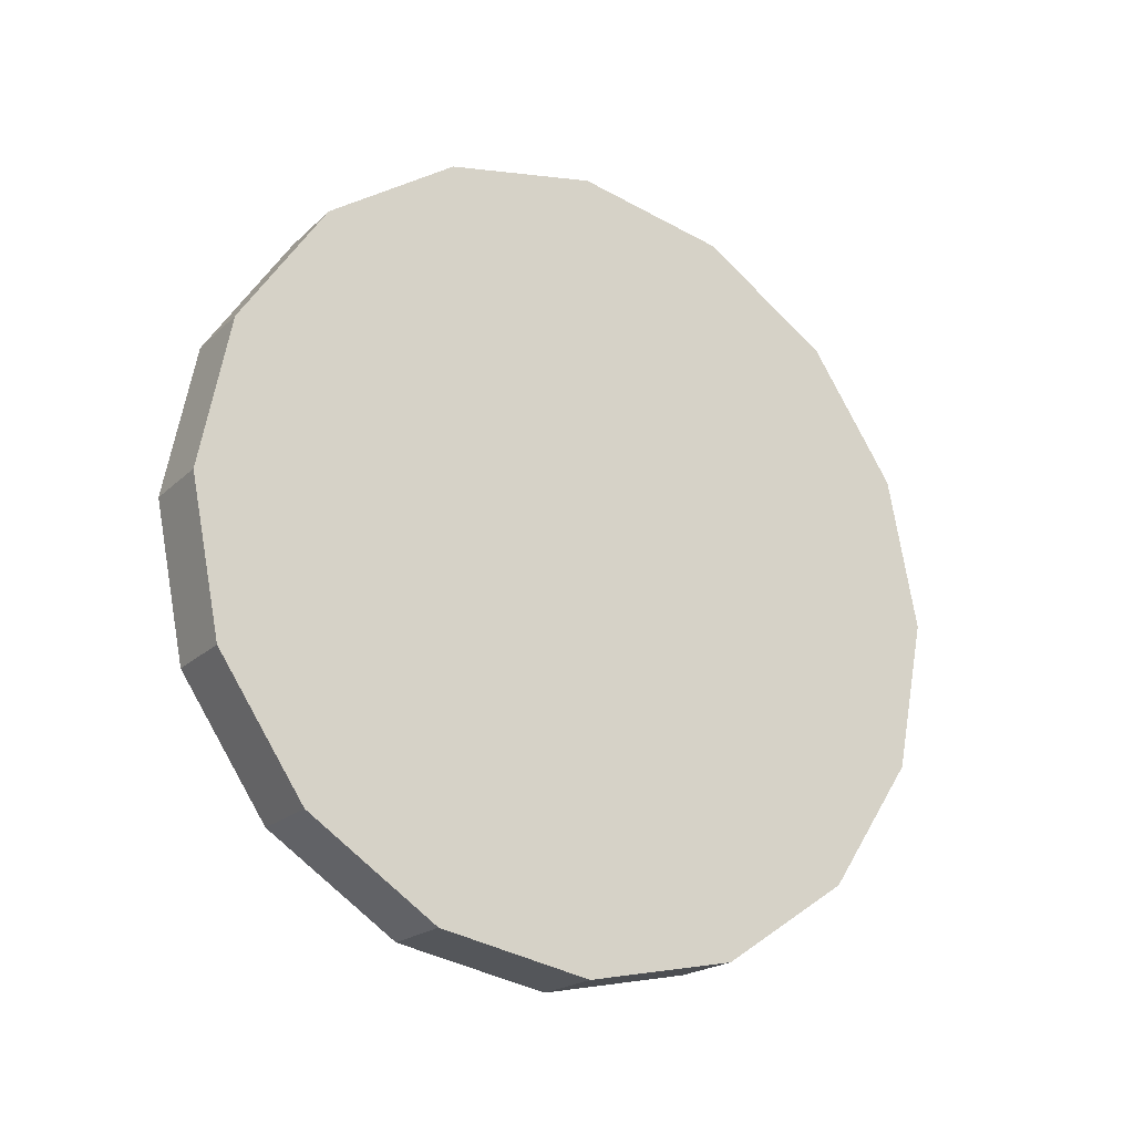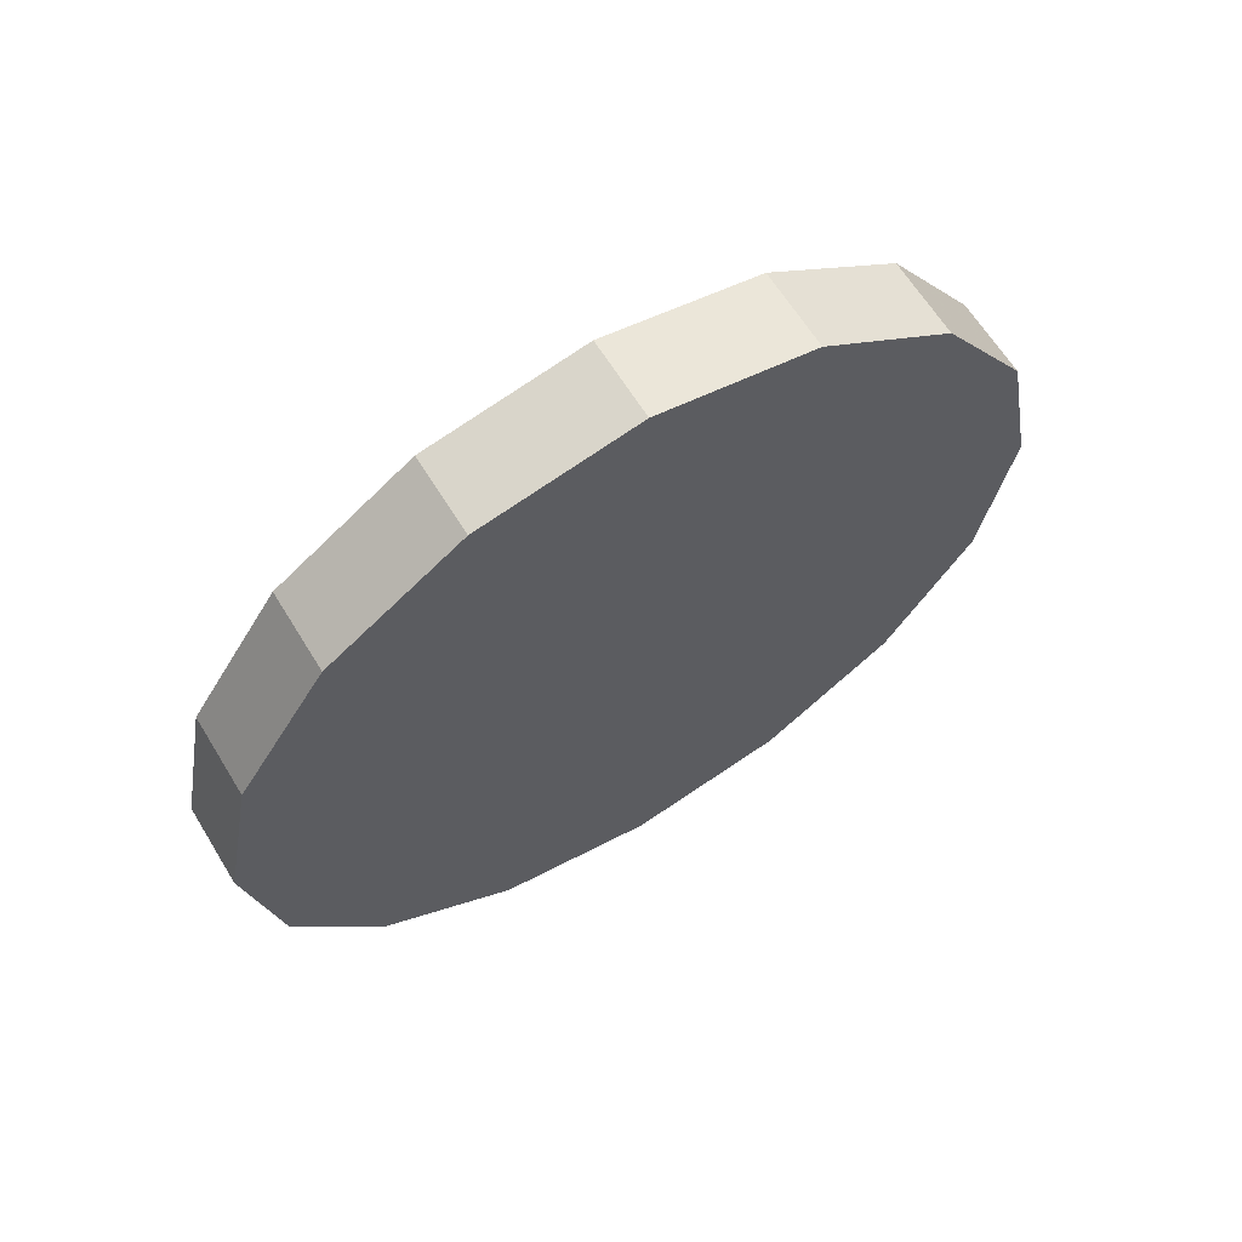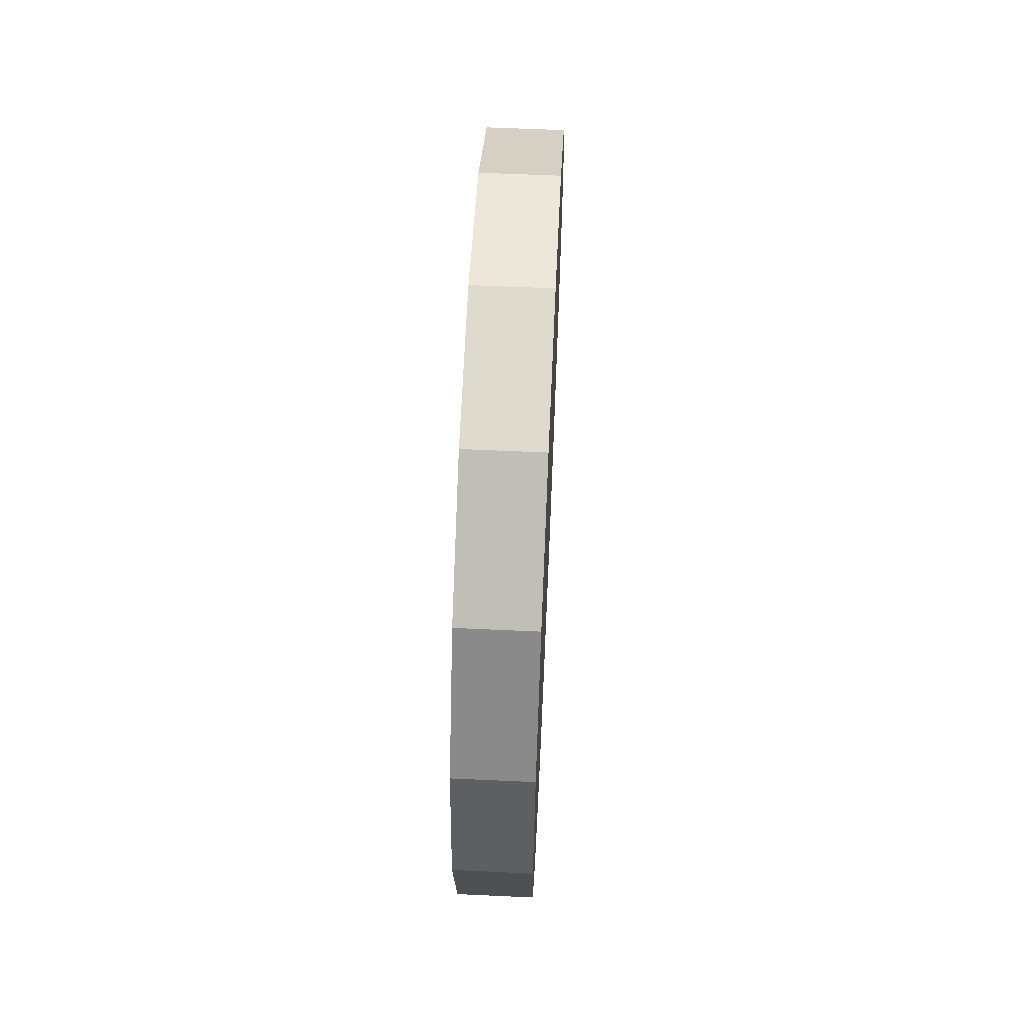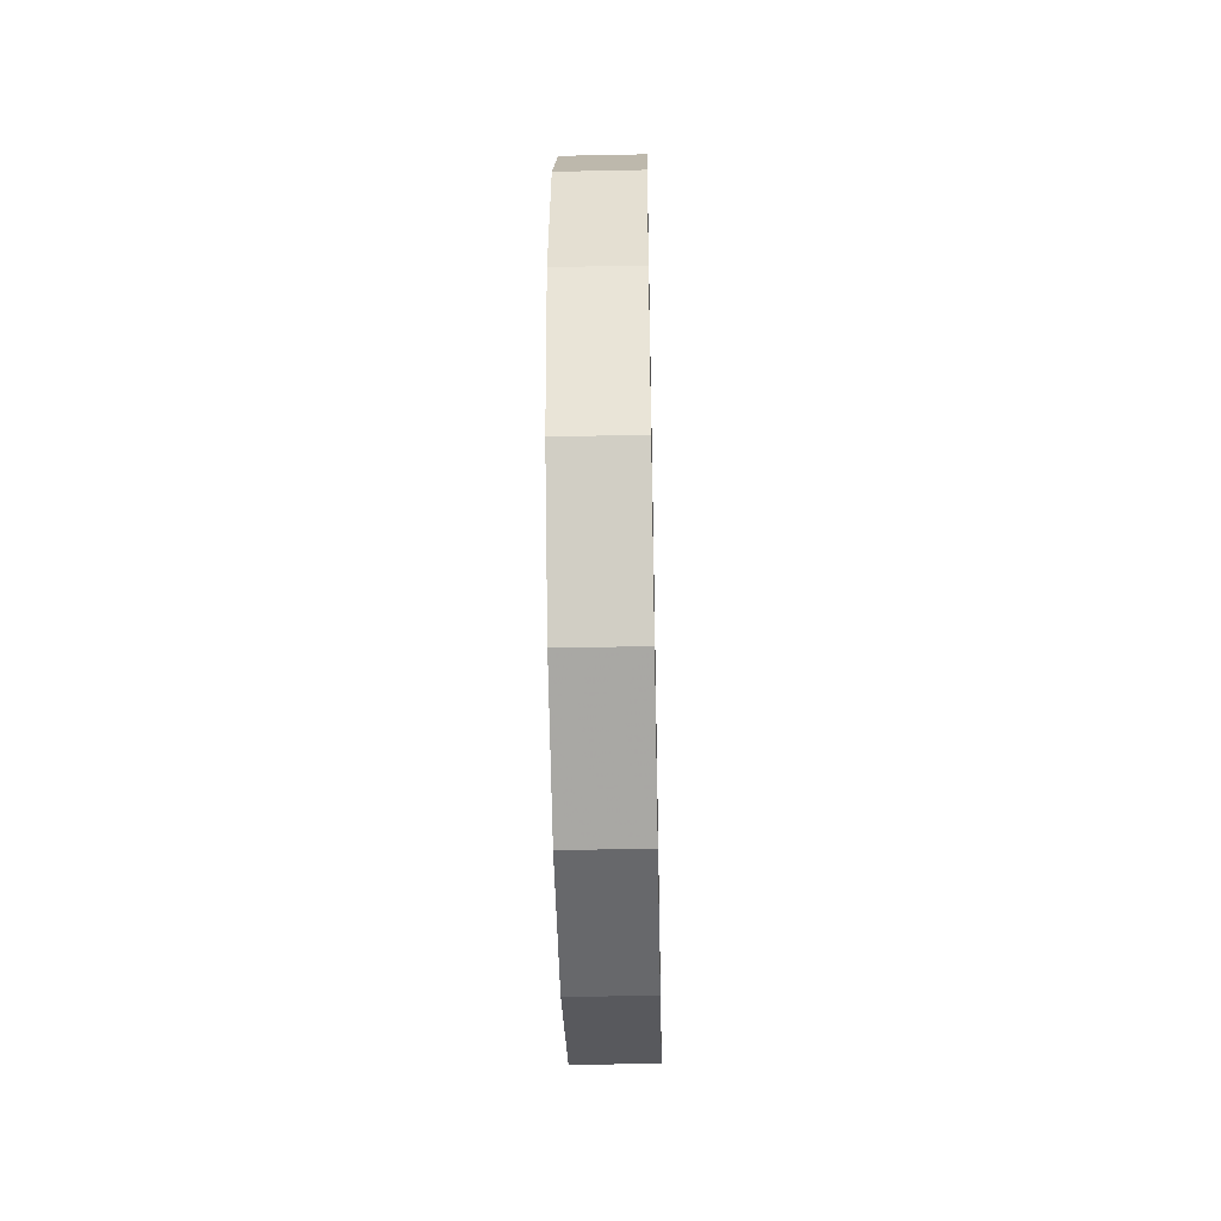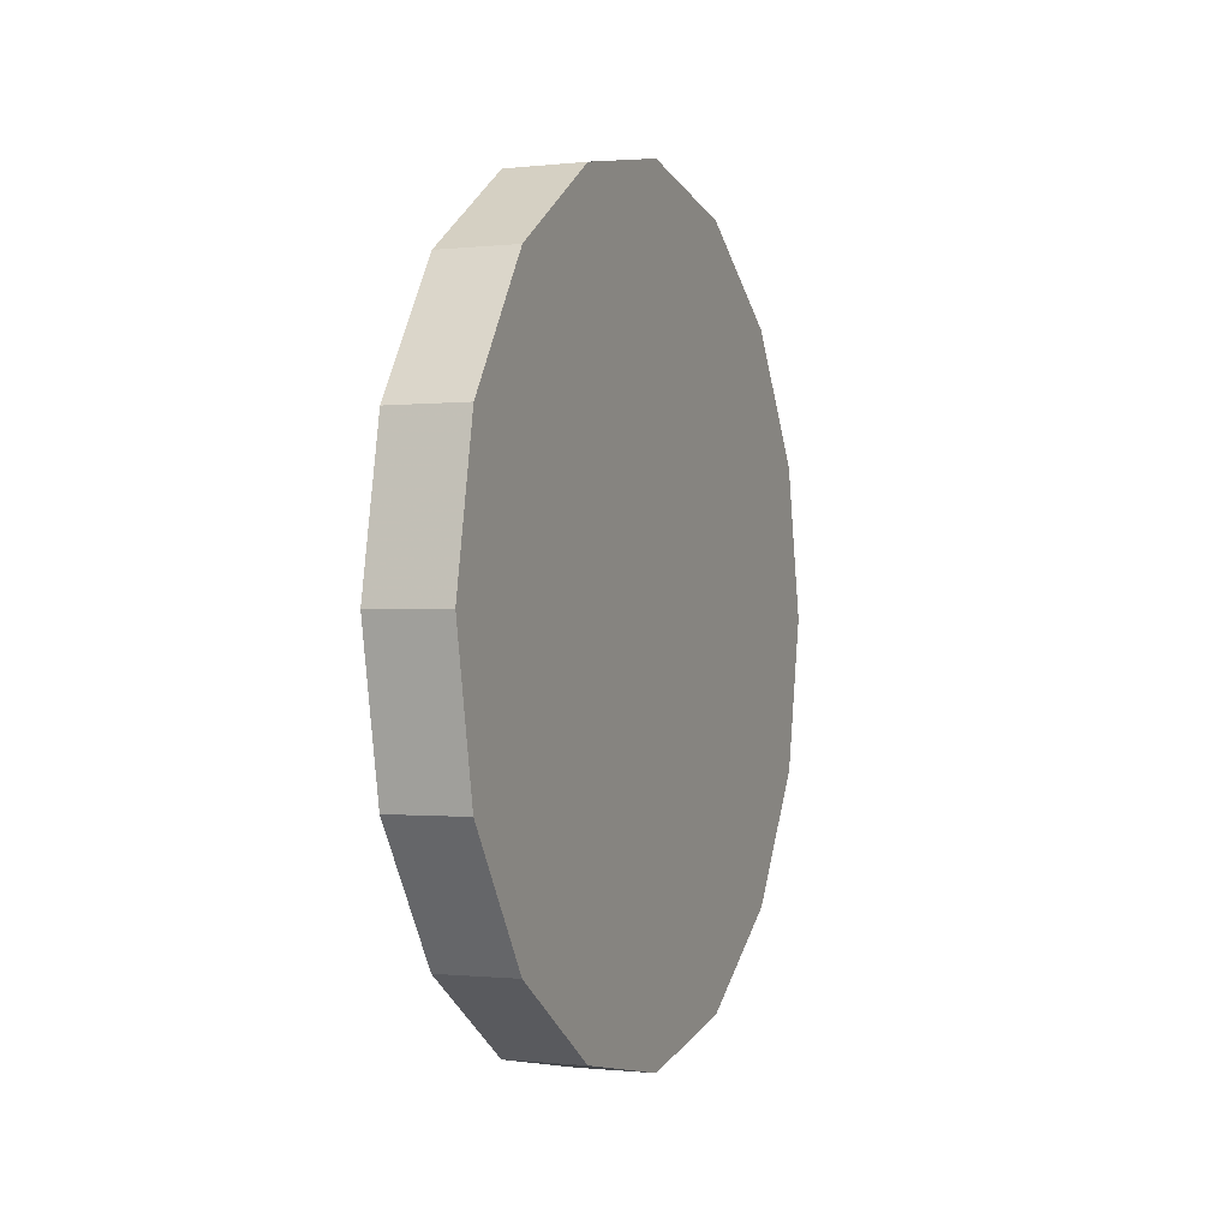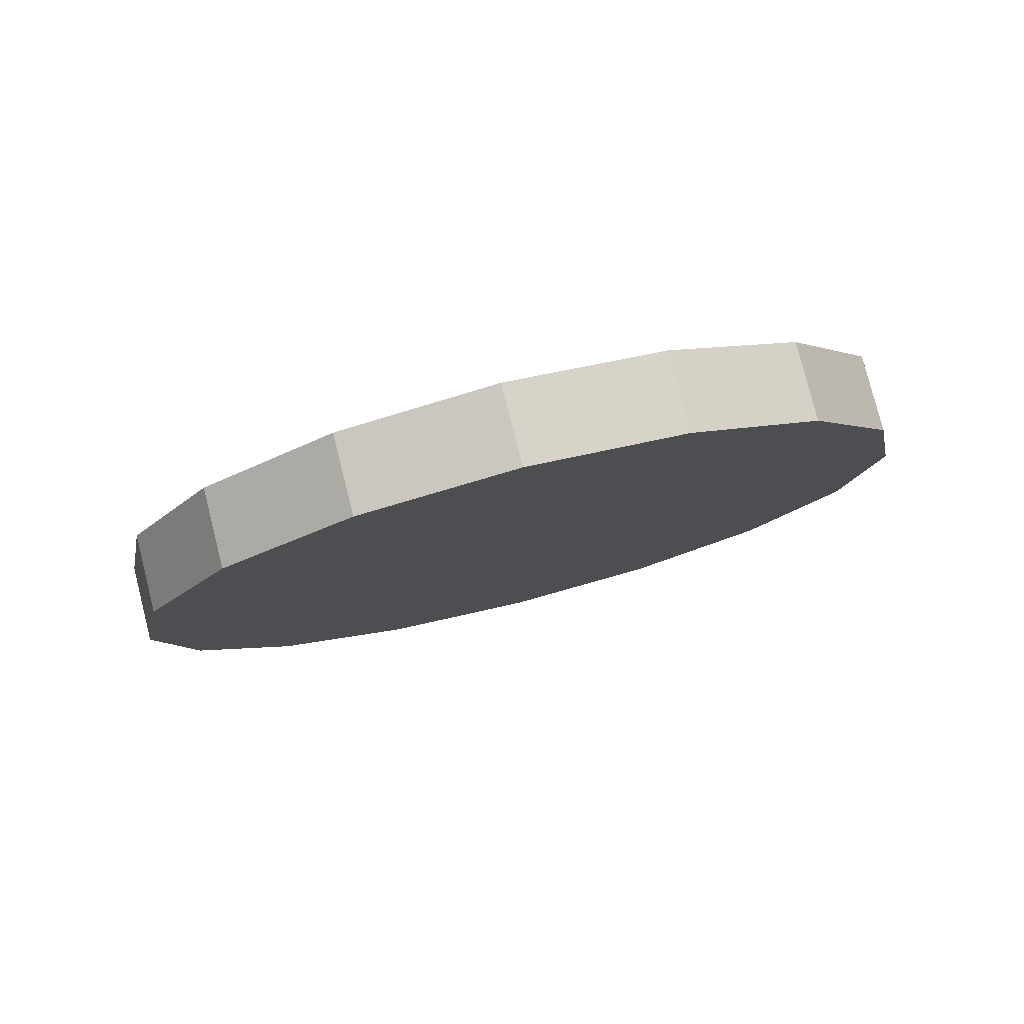
<metadata>
{"format":"obj","ext":"obj","renderer":"f3d","projection":"perspective","resolution":1024,"background":"white","views":[{"elev":-20.2,"azim":-121.8,"up":"+Z"},{"elev":63.8,"azim":-121.5,"up":"+Y"},{"elev":59.9,"azim":2.7,"up":"+Y"},{"elev":-41.2,"azim":1.4,"up":"+Z"},{"elev":-0.7,"azim":-157.7,"up":"+Y"},{"elev":79.1,"azim":75.8,"up":"+Z"}]}
</metadata>
<code>
v -1.07 1.337 2.151
v -1.07 1.41 2.165
v -1.07 1.472 2.207
v -1.07 1.514 2.269
v -1.07 1.528 2.342
v -1.07 1.514 2.415
v -1.07 1.472 2.477
v -1.07 1.41 2.518
v -1.07 1.337 2.533
v -1.07 1.264 2.518
v -1.07 1.202 2.477
v -1.07 1.161 2.415
v -1.07 1.146 2.342
v -1.07 1.161 2.269
v -1.07 1.202 2.207
v -1.07 1.264 2.165
v -1.07 1.337 2.342
v -1.07 1.337 2.342
v -1.07 1.337 2.342
v -1.07 1.337 2.342
v -1.07 1.337 2.342
v -1.07 1.337 2.342
v -1.07 1.337 2.342
v -1.07 1.337 2.342
v -1.07 1.337 2.342
v -1.07 1.337 2.342
v -1.07 1.337 2.342
v -1.07 1.337 2.342
v -1.07 1.337 2.342
v -1.07 1.337 2.342
v -1.07 1.337 2.342
v -1.07 1.337 2.342
v -1.033 1.337 2.151
v -1.033 1.41 2.165
v -1.033 1.472 2.207
v -1.033 1.514 2.269
v -1.033 1.528 2.342
v -1.033 1.514 2.415
v -1.033 1.472 2.477
v -1.033 1.41 2.518
v -1.033 1.337 2.533
v -1.033 1.264 2.518
v -1.033 1.202 2.477
v -1.033 1.161 2.415
v -1.033 1.146 2.342
v -1.033 1.161 2.269
v -1.033 1.202 2.207
v -1.033 1.264 2.165
v -1.033 1.337 2.342
v -1.033 1.337 2.342
v -1.033 1.337 2.342
v -1.033 1.337 2.342
v -1.033 1.337 2.342
v -1.033 1.337 2.342
v -1.033 1.337 2.342
v -1.033 1.337 2.342
v -1.033 1.337 2.342
v -1.033 1.337 2.342
v -1.033 1.337 2.342
v -1.033 1.337 2.342
v -1.033 1.337 2.342
v -1.033 1.337 2.342
v -1.033 1.337 2.342
v -1.033 1.337 2.342
f 33 34 49
f 49 34 50
f 34 35 50
f 50 35 51
f 35 36 51
f 51 36 52
f 36 37 52
f 52 37 53
f 37 38 53
f 53 38 54
f 38 39 54
f 54 39 55
f 39 40 55
f 55 40 56
f 40 41 56
f 56 41 57
f 41 42 57
f 57 42 58
f 42 43 58
f 58 43 59
f 43 44 59
f 59 44 60
f 44 45 60
f 60 45 61
f 45 46 61
f 61 46 62
f 46 47 62
f 62 47 63
f 47 48 63
f 63 48 64
f 48 33 64
f 64 33 49
f 2 1 17
f 2 17 18
f 3 2 18
f 3 18 19
f 4 3 19
f 4 19 20
f 5 4 20
f 5 20 21
f 6 5 21
f 6 21 22
f 7 6 22
f 7 22 23
f 8 7 23
f 8 23 24
f 9 8 24
f 9 24 25
f 10 9 25
f 10 25 26
f 11 10 26
f 11 26 27
f 12 11 27
f 12 27 28
f 13 12 28
f 13 28 29
f 14 13 29
f 14 29 30
f 15 14 30
f 15 30 31
f 16 15 31
f 16 31 32
f 1 16 32
f 1 32 17
f 49 50 17
f 17 50 18
f 50 51 18
f 18 51 19
f 51 52 19
f 19 52 20
f 52 53 20
f 20 53 21
f 53 54 21
f 21 54 22
f 54 55 22
f 22 55 23
f 55 56 23
f 23 56 24
f 56 57 24
f 24 57 25
f 57 58 25
f 25 58 26
f 58 59 26
f 26 59 27
f 59 60 27
f 27 60 28
f 60 61 28
f 28 61 29
f 61 62 29
f 29 62 30
f 62 63 30
f 30 63 31
f 63 64 31
f 31 64 32
f 64 49 32
f 32 49 17
f 1 2 33
f 33 2 34
f 2 3 34
f 34 3 35
f 3 4 35
f 35 4 36
f 4 5 36
f 36 5 37
f 5 6 37
f 37 6 38
f 6 7 38
f 38 7 39
f 7 8 39
f 39 8 40
f 8 9 40
f 40 9 41
f 9 10 41
f 41 10 42
f 10 11 42
f 42 11 43
f 11 12 43
f 43 12 44
f 12 13 44
f 44 13 45
f 13 14 45
f 45 14 46
f 14 15 46
f 46 15 47
f 15 16 47
f 47 16 48
f 16 1 48
f 48 1 33

</code>
